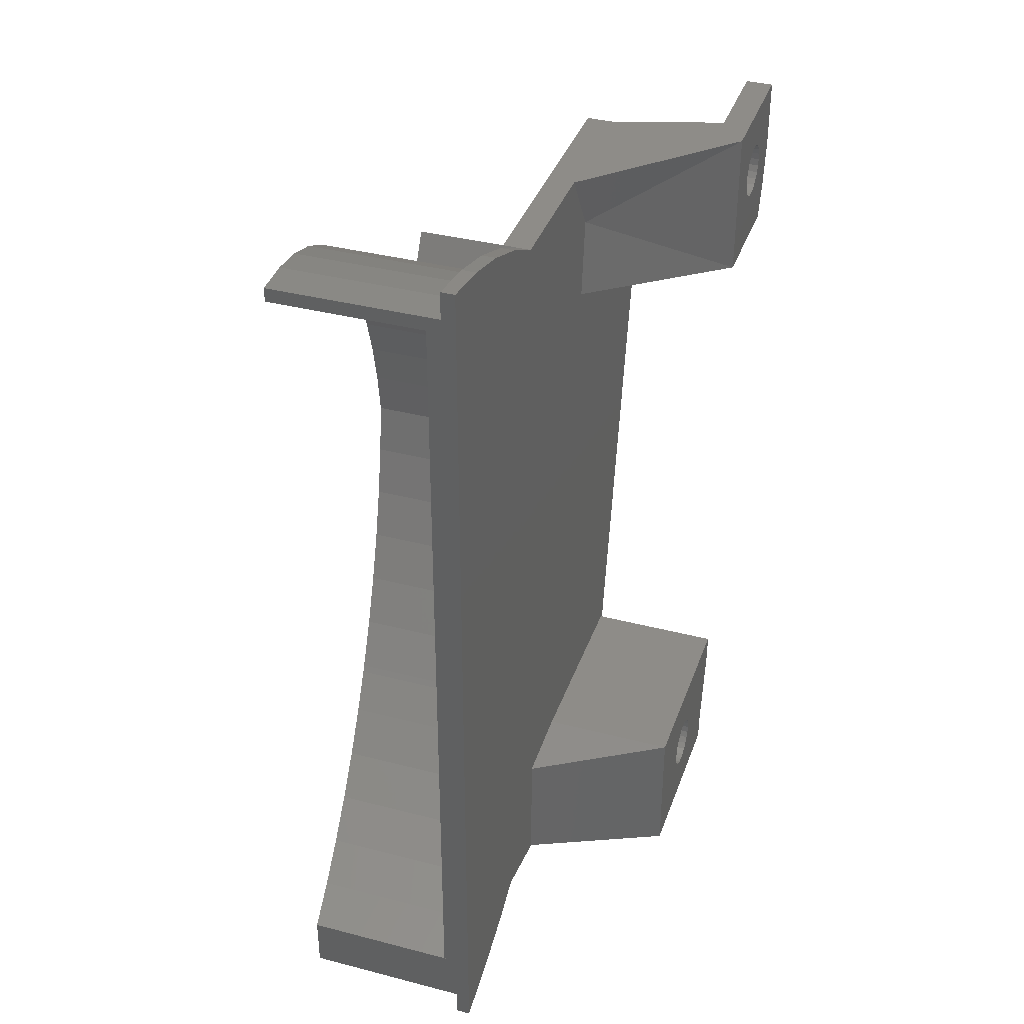
<metadata>
{"format":"stl","ext":"stl","renderer":"f3d","projection":"perspective","resolution":1024,"background":"white","views":[{"elev":37.2,"azim":108.5,"up":"+Y"}]}
</metadata>
<code>
# stl→obj: 461 verts, 926 faces
v 0 65 1
v 0 62 2
v 0 62 1
v 0 65 2
v 0 9 1
v 0 6 2
v 0 6 1
v 0 9 2
v -26 37 0
v -28.16 33.36 0
v -29 37 0
v -26.98 29.81 0
v -25.46 26.4 0
v -25.19 33.75 0
v -23.62 23.14 0
v -24.08 30.59 0
v -22.69 27.54 0
v -21.49 20.08 0
v -21.03 24.64 0
v -19.07 17.23 0
v -19.11 21.89 0
v -16.94 19.34 0
v -18.71 16.85 0
v -16.39 14.62 0
v -16.67 19.05 0
v -16.23 18.61 0
v -16.23 14.49 0
v -14.55 16.99 0
v -13.47 12.29 0
v -11.96 14.87 0
v -10.34 10.24 0
v -9.185 13 0
v -7.99 9 0
v -6.25 11.39 0
v -7.036 8.498 0
v -3.578 7.081 0
v -3.18 10.05 0
v 0 6 0
v 0 9 0
v -28.27 40.54 0
v -27.16 43.97 0
v -25.69 47.26 0
v -25.3 40.14 0
v -23.86 50.38 0
v -24.27 43.19 0
v -22.92 46.11 0
v -21.71 53.27 0
v -21.27 48.87 0
v -19.46 55.71 0
v -19.33 51.45 0
v -19.25 55.92 0
v -17.3 53.63 0
v -16.52 58.28 0
v -17.13 53.8 0
v -14.7 55.9 0
v -13.55 60.33 0
v -12.05 57.73 0
v -10.46 62 0
v -9.226 59.28 0
v -10.37 62.05 0
v -7.03 63.41 0
v -6.253 60.51 0
v -3.559 64.4 0
v -3.166 61.42 0
v 0 65 0
v 0 62 0
v 0 37 2
v -17.13 53.8 2
v -17.3 53.63 2
v -14.7 55.9 2
v -12.05 57.73 2
v -9.226 59.28 2
v -6.253 60.51 2
v -3.166 61.42 2
v 0 37 1
v 0 37 0
v -16.39 14.62 2
v -16.67 19.05 2
v -18.71 16.85 2
v -14.55 16.99 2
v -13.47 12.29 2
v -11.96 14.87 2
v -10.34 10.24 2
v -9.185 13 2
v -7.99 9 2
v -6.25 11.39 2
v -7.036 8.498 2
v -3.578 7.081 2
v -3.18 10.05 2
v -31.13 32.97 0
v -32 37 0
v -29.87 29.04 0
v -28.23 25.25 0
v -26.22 21.65 0
v -23.87 18.26 0
v -21.19 15.11 0
v -20.73 14.67 0
v -18.81 12.82 -1.183e-17
v -16.23 12.59 0
v -16.23 10.68 0
v -14.98 9.698 0
v -11.5 7.476 0
v -7.82 5.607 0
v -3.975 4.11 0
v 0 3 0
v -31.24 40.93 8
v -32 37 2
v -32 37 8
v -31.24 40.93 2
v -30.06 44.75 8
v -30.06 44.75 2
v -28.45 48.42 8
v -28.45 48.42 2
v -26.45 51.88 8
v -26.45 51.88 2
v -24.08 55.1 8
v -24.08 55.1 2
v -21.62 57.79 8
v -21.62 57.79 2
v -15.05 62.93 1
v -11.52 64.82 0
v -15.05 62.93 0
v -11.52 64.82 1
v -7.807 66.3 0
v -7.807 66.3 1
v -3.951 67.37 0
v -3.951 67.37 1
v 0 68 0
v 0 68 1
v -14.09 61.1 1
v -10.78 62.88 1
v -7.306 64.3 1
v -3.698 65.35 1
v 0 66 1
v -16.23 8.266 0
v -15.45 7.599 0
v -11.89 5.128 0
v -10.72 4.479 0
v -8.105 3.024 0
v -4.128 1.309 0
v 0 0 0
v -21.77 13.59 8
v -21.73 13.54 2
v -21.73 13.54 8
v -21.77 13.59 2
v -23.08 15.27 8
v -24.4 16.96 2
v -24.4 16.96 8
v -26.71 20.62 8
v -26.71 20.62 2
v -28.64 24.49 8
v -28.64 24.49 2
v -30.18 28.54 8
v -30.18 28.54 2
v -31.3 32.73 8
v -31.3 32.73 2
v 0 0 1
v -4.128 1.309 1
v -8.105 3.024 1
v -29.68 33.01 17.64
v -30.5 37 8
v -29.68 33.01 8
v -30.5 37 17.77
v -28.49 29.11 17.45
v -28.49 29.11 8
v -26.94 25.33 8
v -26.94 25.33 17.21
v -25.05 21.72 8
v -25.05 21.72 16.91
v -22.82 18.3 8
v -22.82 18.3 16.57
v -20.29 15.11 8
v -20.29 15.11 16.17
v -17.47 12.16 2
v -17.47 12.16 15.73
v -18.88 13.63 8
v -18.88 13.63 2
v -14.39 9.492 2
v -14.39 9.492 15.25
v -11.07 7.122 14.73
v -11.07 7.122 2
v -7.545 5.072 1
v -9.662 6.303 2
v -9.662 6.303 1
v -7.545 5.072 14.18
v -3.844 3.359 1
v -3.844 3.359 13.6
v 0 2 1
v -2.488e-16 2 13
v -3.578 7.081 13.56
v -2.423e-16 6 13
v -7.036 8.498 14.1
v -7.99 9 14.25
v -10.34 10.24 14.62
v -13.47 12.29 15.1
v -16.39 14.62 15.56
v -18.71 16.85 15.92
v -19.07 17.23 2
v -19.07 17.23 15.98
v -21.49 20.08 16.36
v -21.49 20.08 2
v -23.62 23.14 2
v -23.62 23.14 16.69
v -25.46 26.4 2
v -25.46 26.4 16.98
v -26.98 29.81 2
v -26.98 29.81 17.22
v -28.16 33.36 17.4
v -28.16 33.36 2
v -29 37 2
v -29 37 17.53
v -19.46 55.71 2
v -21.71 53.27 16.39
v -21.71 53.27 2
v -19.46 55.71 16.04
v -19.25 55.92 16.01
v -19.25 55.92 2
v -16.52 58.28 15.58
v -16.52 58.28 2
v -13.55 60.33 15.12
v -13.55 60.33 2
v -10.46 62 14.63
v -10.46 62 2
v -10.37 62.05 14.62
v -10.37 62.05 2
v -7.03 63.41 14.1
v -7.03 63.41 2
v -3.559 64.4 13.56
v -3.559 64.4 2
v -1.212e-16 65 13
v -3.698 65.35 13.58
v -1.244e-16 66 13
v -7.306 64.3 14.14
v -10.78 62.88 14.68
v -14.09 61.1 8
v -14.09 61.1 15.2
v -17.19 58.98 15.69
v -17.19 58.98 8
v -20.04 56.54 16.13
v -20.04 56.54 8
v -20.18 56.41 16.15
v -20.18 56.41 8
v -22.62 53.81 8
v -22.62 53.81 16.53
v -24.9 50.82 8
v -24.9 50.82 16.89
v -26.84 47.61 17.19
v -26.84 47.61 8
v -28.44 44.21 8
v -28.44 44.21 17.44
v -29.66 40.66 8
v -29.66 40.66 17.63
v -28.27 40.54 17.42
v -28.27 40.54 2
v -27.16 43.97 17.24
v -27.16 43.97 2
v -25.69 47.26 2
v -25.69 47.26 17.01
v -23.86 50.38 2
v -23.86 50.38 16.73
v -26 37 2
v -25.19 33.75 2
v -24.08 30.59 2
v -22.69 27.54 2
v -21.03 24.64 2
v -19.11 21.89 2
v -16.94 19.34 2
v -25.3 40.14 2
v -24.27 43.19 2
v -22.92 46.11 2
v -21.27 48.87 2
v -19.33 51.45 2
v -1.958e-17 3 1
v -2.546e-16 3 13
v -31.24 40.93 0
v -30.06 44.75 0
v -28.45 48.42 0
v -27.45 50.15 0
v -26.45 51.88 0
v -24.08 55.1 0
v -21.62 57.79 0
v -21.37 58.04 0
v -18.34 60.66 0
v -20.23 11.98 8
v -20.23 11.98 2
v -15.05 62.93 8
v -15.05 62.93 2
v -21.37 58.04 8
v -18.34 60.66 8
v -18.34 60.66 2
v -21.37 58.04 2
v -10.72 4.479 1
v -18.74 10.41 2
v -15.45 7.599 2
v -11.89 5.128 2
v -10.72 4.479 2
v -25.14 62.97 0
v -28.3 58.04 0
v -35.23 63 2
v -35.23 63 0
v -35.23 58.04 2
v -45.23 63.04 -8
v -45.23 58.04 -10
v -45.23 58.04 -8
v -45.23 63.04 -10
v -28.95 5.78 -8
v -28.43 5.712 -10
v -28.95 5.78 -10
v -28.43 5.712 -8
v -27.91 5.78 -10
v -27.91 5.78 -8
v -27.43 5.98 -10
v -27.43 5.98 -8
v -27.02 6.298 -10
v -27.02 6.298 -8
v -26.7 6.712 -8
v -26.7 6.712 -10
v -26.5 7.194 -8
v -26.5 7.194 -10
v -26.43 7.712 -8
v -26.43 7.712 -10
v -26.5 8.229 -8
v -26.5 8.229 -10
v -26.7 8.712 -8
v -26.7 8.712 -10
v -27.02 9.126 -8
v -27.02 9.126 -10
v -27.43 9.444 -10
v -27.43 9.444 -8
v -27.91 9.644 -10
v -27.91 9.644 -8
v -28.43 9.712 -10
v -28.43 9.712 -8
v -28.95 9.644 -10
v -28.95 9.644 -8
v -29.43 9.444 -10
v -29.43 9.444 -8
v -29.84 9.126 -10
v -29.84 9.126 -8
v -30.16 8.712 -8
v -30.16 8.712 -10
v -30.36 8.229 -8
v -30.36 8.229 -10
v -30.43 7.712 -8
v -30.43 7.712 -10
v -30.36 7.194 -8
v -30.36 7.194 -10
v -30.16 6.712 -8
v -30.16 6.712 -10
v -29.84 6.298 -8
v -29.84 6.298 -10
v -29.43 5.98 -10
v -29.43 5.98 -8
v -27.67 52.15 0
v -27.45 52.15 0
v -27.45 51.15 0
v -35.23 63 -8
v -35.23 63 -10
v -35.23 58.04 -10
v -21.73 2.479 -8
v -35.23 2.479 -10
v -21.73 2.479 -10
v -35.23 2.479 -8
v -16.23 3.479 0
v -16.23 4.479 0
v -21.73 4.479 2
v -21.73 2.479 2
v -21.73 2.479 0
v -42.23 58.04 -8
v -42.17 58.56 -8
v -41.97 59.04 -8
v -40.23 63.02 -8
v -41.65 59.46 -8
v -41.23 59.77 -8
v -40.75 59.97 -8
v -40.23 60.04 -8
v -44.57 54.46 -10
v -44.57 54.46 -8
v -44.57 54.46 2
v -40.23 54.46 -8
v -40.23 54.46 2
v -42.17 57.52 -8
v -41.97 57.04 -8
v -41.65 56.63 -8
v -41.23 56.31 -8
v -40.75 56.11 -8
v -40.23 56.04 -8
v -35.23 54.46 -8
v -35.23 54.46 0
v -35.23 54.46 2
v -35.23 58.04 0
v -39.72 56.11 -8
v -39.23 56.31 -8
v -38.82 56.63 -8
v -38.5 57.04 -8
v -38.3 57.52 -8
v -38.23 58.04 -8
v -36.73 58.04 -8
v -35.23 58.04 -8
v -37.73 63.01 -8
v -39.72 59.97 -8
v -39.23 59.77 -8
v -38.82 59.46 -8
v -38.5 59.04 -8
v -38.3 58.56 -8
v -35.98 58.04 -4
v -21.73 4.479 0
v -35.23 4.479 -8
v -35.23 4.479 -10
v -36.47 11.09 -8
v -36.47 11.09 -10
v -21.73 11.09 2
v -36.47 11.09 0
v -21.73 11.09 0
v -36.47 11.09 2
v -21.73 13.09 -10
v -36.47 13.09 -10
v -21.73 4.479 -8
v -21.73 11.09 -8
v -43.76 52.15 -10
v -43.76 52.15 0
v -43.76 50.15 0
v -31.77 55.09 -5
v -35.23 52.15 -10
v -35.23 52.15 0
v -36.47 13.09 -5.036e-17
v -21.73 13.09 -8
v -36.47 13.09 -8
v -21.73 13.09 -5.036e-17
v -31.3 32.73 0
v -30.18 28.54 0
v -28.64 24.49 0
v -26.71 20.62 0
v -24.4 16.96 0
v -21.77 13.59 0
v -21.73 13.54 0
v -21.26 13.05 -2.302e-17
v -41.23 59.77 -10
v -41.65 59.46 -10
v -41.97 59.04 -10
v -42.17 58.56 -10
v -42.23 58.04 -10
v -40.75 59.97 -10
v -40.23 60.04 -10
v -39.72 59.97 -10
v -39.23 59.77 -10
v -38.82 59.46 -10
v -38.5 59.04 -10
v -38.3 58.56 -10
v -38.23 58.04 -10
v -41.23 56.31 -10
v -41.65 56.63 -10
v -41.97 57.04 -10
v -42.17 57.52 -10
v -40.75 56.11 -10
v -40.23 56.04 -10
v -39.72 56.11 -10
v -39.23 56.31 -10
v -38.82 56.63 -10
v -38.5 57.04 -10
v -38.3 57.52 -10
f 1 2 3
f 2 1 4
f 5 6 7
f 6 5 8
f 9 10 11
f 10 9 12
f 12 9 13
f 13 9 14
f 13 14 15
f 15 14 16
f 15 16 17
f 15 17 18
f 18 17 19
f 18 19 20
f 20 19 21
f 20 21 22
f 20 22 23
f 23 22 24
f 24 22 25
f 24 25 26
f 24 26 27
f 27 26 28
f 27 28 29
f 29 28 30
f 29 30 31
f 31 30 32
f 31 32 33
f 33 32 34
f 33 34 35
f 35 34 36
f 36 34 37
f 36 37 38
f 38 37 39
f 40 9 11
f 9 40 41
f 9 41 42
f 9 42 43
f 43 42 44
f 43 44 45
f 45 44 46
f 46 44 47
f 46 47 48
f 48 47 49
f 48 49 50
f 50 49 51
f 50 51 52
f 52 51 53
f 52 53 54
f 54 53 55
f 55 53 56
f 55 56 57
f 57 56 58
f 57 58 59
f 59 58 60
f 59 60 61
f 59 61 62
f 62 61 63
f 62 63 64
f 64 63 65
f 64 65 66
f 67 68 69
f 68 67 70
f 70 67 71
f 71 67 72
f 72 67 73
f 73 67 74
f 74 67 2
f 3 67 75
f 67 3 2
f 43 76 9
f 76 43 45
f 76 45 46
f 76 46 48
f 76 48 50
f 76 50 52
f 76 52 54
f 76 54 55
f 76 55 57
f 76 57 59
f 76 59 62
f 76 62 64
f 76 64 66
f 76 14 9
f 14 76 16
f 16 76 17
f 17 76 19
f 19 76 21
f 21 76 22
f 22 76 25
f 25 76 26
f 26 76 28
f 28 76 30
f 30 76 32
f 32 76 34
f 34 76 37
f 37 76 39
f 77 78 79
f 78 77 80
f 80 77 81
f 80 81 82
f 82 81 83
f 82 83 84
f 84 83 85
f 84 85 86
f 86 85 87
f 86 87 88
f 86 88 89
f 89 88 6
f 89 6 8
f 11 90 91
f 90 11 92
f 92 11 93
f 93 11 10
f 93 10 94
f 94 10 12
f 94 12 13
f 94 13 95
f 95 13 15
f 95 15 96
f 96 15 18
f 96 18 20
f 96 20 97
f 97 20 98
f 98 20 23
f 98 23 99
f 99 23 24
f 99 24 27
f 99 27 29
f 99 29 100
f 100 29 101
f 101 29 102
f 102 29 31
f 102 31 103
f 103 31 33
f 103 33 35
f 103 35 104
f 104 35 36
f 104 36 105
f 105 36 38
f 106 107 108
f 107 106 109
f 110 109 106
f 109 110 111
f 112 111 110
f 111 112 113
f 114 113 112
f 113 114 115
f 116 115 114
f 115 116 117
f 118 117 116
f 117 118 119
f 120 121 122
f 121 120 123
f 123 124 121
f 124 123 125
f 125 126 124
f 126 125 127
f 127 128 126
f 128 127 129
f 130 123 120
f 123 130 131
f 123 131 125
f 125 131 132
f 125 132 127
f 127 132 133
f 127 133 129
f 129 133 134
f 101 135 100
f 135 101 136
f 136 101 137
f 137 101 102
f 137 102 138
f 138 102 103
f 138 103 139
f 139 103 140
f 140 103 104
f 140 104 141
f 141 104 105
f 142 143 144
f 143 142 145
f 146 145 142
f 145 146 147
f 147 146 148
f 149 147 148
f 147 149 150
f 151 150 149
f 150 151 152
f 153 152 151
f 152 153 154
f 155 154 153
f 154 155 156
f 108 156 155
f 156 108 107
f 157 140 141
f 140 157 158
f 158 139 140
f 139 158 159
f 160 161 162
f 161 160 163
f 164 162 165
f 162 164 160
f 164 166 167
f 166 164 165
f 167 168 169
f 168 167 166
f 169 170 171
f 170 169 168
f 171 172 173
f 172 171 170
f 173 174 175
f 174 173 176
f 176 173 172
f 177 174 176
f 178 175 174
f 175 178 179
f 180 178 181
f 178 180 179
f 182 183 184
f 183 182 185
f 183 185 181
f 181 185 180
f 186 185 182
f 185 186 187
f 188 187 186
f 187 188 189
f 190 6 88
f 6 190 191
f 192 88 87
f 88 192 190
f 193 87 85
f 87 193 192
f 194 85 83
f 85 194 193
f 195 83 81
f 83 195 194
f 196 81 77
f 81 196 195
f 197 77 79
f 77 197 196
f 198 197 79
f 197 198 199
f 198 200 199
f 200 198 201
f 202 200 201
f 200 202 203
f 204 203 202
f 203 204 205
f 206 205 204
f 205 206 207
f 206 208 207
f 208 206 209
f 210 208 209
f 208 210 211
f 212 213 214
f 213 212 215
f 216 212 217
f 212 216 215
f 218 217 219
f 217 218 216
f 220 219 221
f 219 220 218
f 222 221 223
f 221 222 220
f 224 223 225
f 223 224 222
f 226 225 227
f 225 226 224
f 228 227 229
f 227 228 226
f 230 229 4
f 229 230 228
f 231 134 133
f 134 231 232
f 233 133 132
f 133 233 231
f 234 132 131
f 132 234 233
f 235 131 130
f 131 235 234
f 234 235 236
f 237 235 238
f 235 237 236
f 239 238 240
f 238 239 237
f 241 240 242
f 240 241 239
f 241 243 244
f 243 241 242
f 244 245 246
f 245 244 243
f 247 245 248
f 245 247 246
f 247 249 250
f 249 247 248
f 250 251 252
f 251 250 249
f 210 253 211
f 253 210 254
f 254 255 253
f 255 254 256
f 257 255 256
f 255 257 258
f 259 258 257
f 258 259 260
f 214 260 259
f 260 214 213
f 204 261 206
f 261 204 262
f 262 204 202
f 262 202 263
f 263 202 264
f 264 202 201
f 264 201 265
f 265 201 198
f 265 198 266
f 266 198 267
f 267 198 79
f 267 79 78
f 209 254 210
f 254 209 256
f 256 209 206
f 256 206 257
f 257 206 261
f 257 261 268
f 257 268 259
f 259 268 269
f 259 269 270
f 259 270 214
f 214 270 271
f 214 271 212
f 212 271 272
f 212 272 69
f 67 268 261
f 268 67 269
f 269 67 270
f 270 67 271
f 271 67 272
f 272 67 69
f 262 67 261
f 67 262 263
f 67 263 264
f 67 264 265
f 67 265 266
f 67 266 267
f 67 267 78
f 80 67 78
f 67 80 82
f 67 82 84
f 67 84 86
f 67 86 89
f 67 89 8
f 69 217 212
f 217 69 219
f 219 69 68
f 219 68 70
f 219 70 221
f 221 70 71
f 221 71 223
f 223 71 72
f 223 72 225
f 225 72 227
f 227 72 73
f 227 73 229
f 229 73 74
f 229 74 4
f 4 74 2
f 76 5 39
f 5 76 75
f 75 8 5
f 8 75 67
f 39 7 38
f 7 39 5
f 273 191 274
f 191 273 7
f 191 7 6
f 134 4 1
f 4 134 230
f 230 134 232
f 188 274 189
f 274 188 273
f 38 273 105
f 273 38 7
f 105 157 141
f 157 105 188
f 188 105 273
f 275 11 91
f 11 275 276
f 11 276 277
f 11 277 40
f 40 277 278
f 40 278 41
f 41 278 279
f 41 279 42
f 42 279 280
f 42 280 44
f 44 280 281
f 44 281 47
f 47 281 49
f 49 281 282
f 49 282 283
f 49 283 51
f 51 283 53
f 53 283 122
f 53 122 56
f 56 122 121
f 56 121 58
f 58 121 124
f 58 124 60
f 60 124 61
f 61 124 126
f 61 126 63
f 63 126 128
f 63 128 65
f 128 1 65
f 1 128 134
f 134 128 129
f 66 75 76
f 75 66 3
f 65 3 66
f 3 65 1
f 252 161 163
f 161 252 251
f 160 252 163
f 252 160 164
f 252 164 211
f 211 164 208
f 208 164 167
f 208 167 207
f 207 167 205
f 205 167 169
f 205 169 203
f 203 169 171
f 203 171 200
f 200 171 173
f 200 173 199
f 199 173 175
f 199 175 197
f 197 175 196
f 196 175 179
f 196 179 195
f 195 179 180
f 195 180 194
f 194 180 185
f 194 185 193
f 193 185 192
f 192 185 187
f 192 187 190
f 190 187 189
f 190 189 274
f 191 190 274
f 211 250 252
f 250 211 253
f 250 253 247
f 247 253 255
f 247 255 258
f 247 258 246
f 246 258 260
f 246 260 244
f 244 260 213
f 244 213 241
f 241 213 215
f 241 215 239
f 239 215 237
f 237 215 216
f 237 216 218
f 237 218 236
f 236 218 220
f 236 220 234
f 234 220 222
f 234 222 233
f 233 222 224
f 233 224 226
f 233 226 231
f 231 226 228
f 231 228 232
f 232 228 230
f 155 161 108
f 161 155 153
f 161 153 162
f 162 153 151
f 162 151 165
f 165 151 149
f 165 149 166
f 166 149 168
f 168 149 148
f 168 148 170
f 170 148 146
f 170 146 142
f 170 142 172
f 172 142 144
f 172 144 284
f 172 284 176
f 177 284 285
f 284 177 176
f 161 106 108
f 106 161 110
f 110 161 251
f 110 251 112
f 112 251 249
f 112 249 114
f 114 249 248
f 114 248 245
f 114 245 116
f 116 245 243
f 116 243 118
f 118 243 242
f 144 285 284
f 285 144 143
f 120 235 130
f 235 120 286
f 286 120 287
f 242 288 118
f 288 242 289
f 289 242 240
f 289 240 238
f 289 238 286
f 286 238 235
f 289 287 290
f 287 289 286
f 288 290 291
f 290 288 289
f 118 291 119
f 291 118 288
f 159 138 139
f 138 159 292
f 159 184 292
f 184 159 182
f 182 159 158
f 182 158 186
f 186 158 157
f 186 157 188
f 293 177 285
f 177 293 174
f 174 293 294
f 174 294 178
f 178 294 295
f 178 295 181
f 181 295 296
f 181 296 183
f 184 296 292
f 296 184 183
f 297 282 298
f 282 297 283
f 283 297 122
f 299 297 300
f 297 299 122
f 122 299 120
f 120 299 287
f 291 299 301
f 299 291 290
f 299 290 287
f 302 303 304
f 303 302 305
f 306 307 308
f 307 306 309
f 309 310 307
f 310 309 311
f 311 312 310
f 312 311 313
f 313 314 312
f 314 313 315
f 316 314 315
f 314 316 317
f 318 317 316
f 317 318 319
f 320 319 318
f 319 320 321
f 322 321 320
f 321 322 323
f 324 323 322
f 323 324 325
f 326 325 324
f 325 326 327
f 326 328 327
f 328 326 329
f 329 330 328
f 330 329 331
f 331 332 330
f 332 331 333
f 333 334 332
f 334 333 335
f 335 336 334
f 336 335 337
f 337 338 336
f 338 337 339
f 338 340 341
f 340 338 339
f 341 342 343
f 342 341 340
f 343 344 345
f 344 343 342
f 345 346 347
f 346 345 344
f 347 348 349
f 348 347 346
f 349 350 351
f 350 349 348
f 350 352 351
f 352 350 353
f 353 308 352
f 308 353 306
f 282 354 298
f 354 282 355
f 355 282 281
f 355 281 280
f 355 280 356
f 356 280 279
f 356 279 278
f 357 297 358
f 297 357 300
f 358 298 359
f 297 298 358
f 360 361 362
f 361 360 363
f 138 364 365
f 296 366 367
f 292 364 138
f 364 292 368
f 368 292 367
f 367 292 296
f 369 302 304
f 302 369 370
f 302 370 371
f 302 371 372
f 372 371 373
f 372 373 374
f 372 374 375
f 372 375 376
f 304 377 378
f 377 304 303
f 379 380 378
f 380 379 381
f 378 369 304
f 369 378 382
f 382 378 383
f 383 378 380
f 383 380 384
f 384 380 385
f 385 380 386
f 386 380 387
f 381 388 380
f 388 381 389
f 389 381 390
f 301 389 390
f 389 301 391
f 388 387 380
f 387 388 392
f 392 388 393
f 393 388 394
f 394 388 395
f 395 388 396
f 396 388 397
f 397 388 398
f 398 388 399
f 391 388 389
f 388 391 399
f 299 391 301
f 391 299 300
f 376 400 372
f 400 376 401
f 400 401 402
f 400 402 403
f 400 403 404
f 400 404 405
f 400 405 397
f 400 397 398
f 302 358 305
f 358 302 357
f 357 302 372
f 357 372 400
f 300 357 400
f 391 398 399
f 398 391 406
f 400 391 300
f 400 406 391
f 400 398 406
f 366 368 367
f 368 366 407
f 408 361 363
f 361 408 409
f 410 409 408
f 409 410 411
f 136 365 135
f 365 136 137
f 365 137 138
f 412 413 414
f 413 412 415
f 366 295 412
f 295 366 296
f 412 295 294
f 412 294 293
f 412 293 285
f 415 381 379
f 381 415 390
f 390 415 156
f 156 415 154
f 154 415 152
f 152 415 150
f 150 415 412
f 390 156 107
f 390 107 301
f 150 412 147
f 147 412 145
f 145 412 143
f 143 412 285
f 301 119 291
f 119 301 117
f 117 301 115
f 115 301 113
f 113 301 111
f 111 301 109
f 109 301 107
f 416 411 417
f 411 416 336
f 411 336 338
f 411 338 409
f 409 338 361
f 361 338 341
f 361 341 343
f 361 343 345
f 336 416 334
f 334 416 332
f 332 416 330
f 330 416 328
f 328 416 327
f 327 416 325
f 325 416 323
f 323 416 321
f 361 352 362
f 352 361 351
f 351 361 349
f 349 361 347
f 347 361 345
f 362 352 308
f 362 308 307
f 362 307 310
f 362 310 312
f 362 312 314
f 362 314 317
f 362 317 319
f 362 319 321
f 362 321 416
f 414 418 407
f 418 414 419
f 360 408 363
f 408 360 353
f 408 353 350
f 408 350 348
f 408 348 346
f 408 346 344
f 353 360 306
f 306 360 309
f 309 360 311
f 311 360 313
f 313 360 315
f 315 360 316
f 316 360 318
f 318 360 320
f 410 335 419
f 335 410 337
f 337 410 339
f 339 410 408
f 339 408 340
f 340 408 342
f 342 408 344
f 419 335 333
f 419 333 331
f 419 331 329
f 419 329 326
f 419 326 324
f 419 324 322
f 419 322 320
f 419 320 360
f 419 360 418
f 414 410 419
f 410 414 413
f 407 360 368
f 360 407 418
f 412 407 366
f 407 412 414
f 379 420 421
f 420 379 377
f 377 379 378
f 379 413 415
f 413 379 422
f 379 421 422
f 359 423 424
f 423 359 298
f 298 354 423
f 425 424 354
f 423 354 424
f 278 354 356
f 356 354 355
f 426 427 428
f 427 426 429
f 413 428 410
f 428 413 426
f 428 416 417
f 416 428 427
f 428 411 410
f 411 428 417
f 364 360 362
f 360 364 368
f 416 364 362
f 364 416 365
f 365 416 135
f 135 416 100
f 100 416 99
f 90 430 91
f 430 90 431
f 431 90 92
f 431 92 432
f 432 92 93
f 432 93 433
f 433 93 94
f 433 94 434
f 434 94 95
f 434 95 435
f 435 95 96
f 435 96 436
f 436 96 437
f 437 96 97
f 437 97 98
f 425 275 91
f 275 425 276
f 276 425 354
f 276 354 277
f 277 354 278
f 425 422 421
f 422 425 426
f 426 425 430
f 426 430 431
f 426 431 432
f 426 432 433
f 426 433 434
f 426 434 429
f 430 425 91
f 429 434 435
f 429 435 436
f 429 436 437
f 413 422 426
f 427 99 416
f 99 427 429
f 99 429 437
f 99 437 98
f 425 420 424
f 420 425 421
f 358 303 305
f 303 358 438
f 303 438 439
f 303 439 440
f 303 440 377
f 377 440 441
f 377 441 420
f 420 441 442
f 438 358 443
f 443 358 444
f 444 358 445
f 445 358 446
f 446 358 447
f 447 358 448
f 448 358 449
f 449 358 450
f 420 451 424
f 451 420 452
f 452 420 453
f 453 420 454
f 454 420 442
f 424 451 455
f 424 455 456
f 424 456 457
f 424 457 458
f 424 458 459
f 424 459 460
f 424 460 461
f 424 461 450
f 424 450 358
f 424 358 359
f 386 456 455
f 456 386 387
f 387 457 456
f 457 387 392
f 392 458 457
f 458 392 393
f 393 459 458
f 459 393 394
f 395 459 394
f 459 395 460
f 396 460 395
f 460 396 461
f 397 461 396
f 461 397 450
f 405 450 397
f 450 405 449
f 404 449 405
f 449 404 448
f 403 448 404
f 448 403 447
f 403 446 447
f 446 403 402
f 402 445 446
f 445 402 401
f 401 444 445
f 444 401 376
f 376 443 444
f 443 376 375
f 375 438 443
f 438 375 374
f 374 439 438
f 439 374 373
f 439 371 440
f 371 439 373
f 440 370 441
f 370 440 371
f 441 369 442
f 369 441 370
f 442 382 454
f 382 442 369
f 454 383 453
f 383 454 382
f 453 384 452
f 384 453 383
f 384 451 452
f 451 384 385
f 385 455 451
f 455 385 386

</code>
